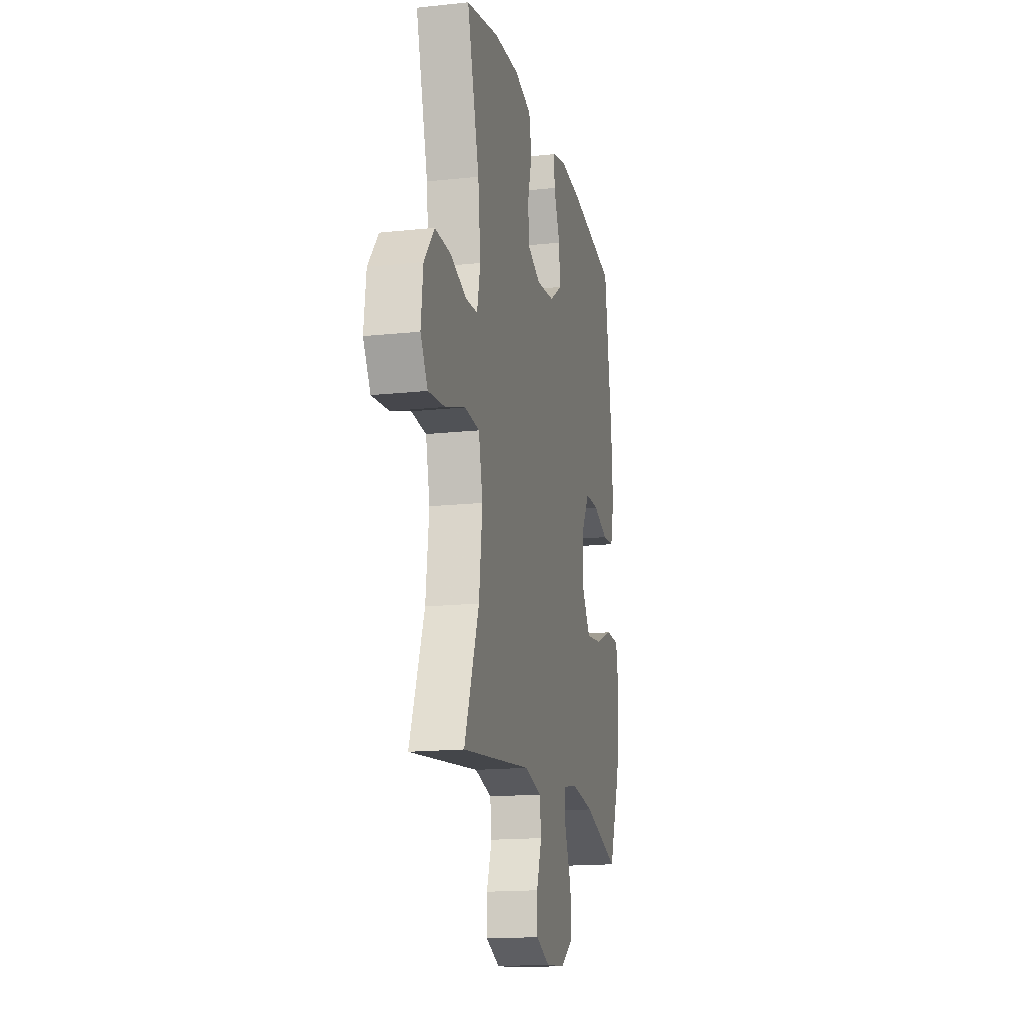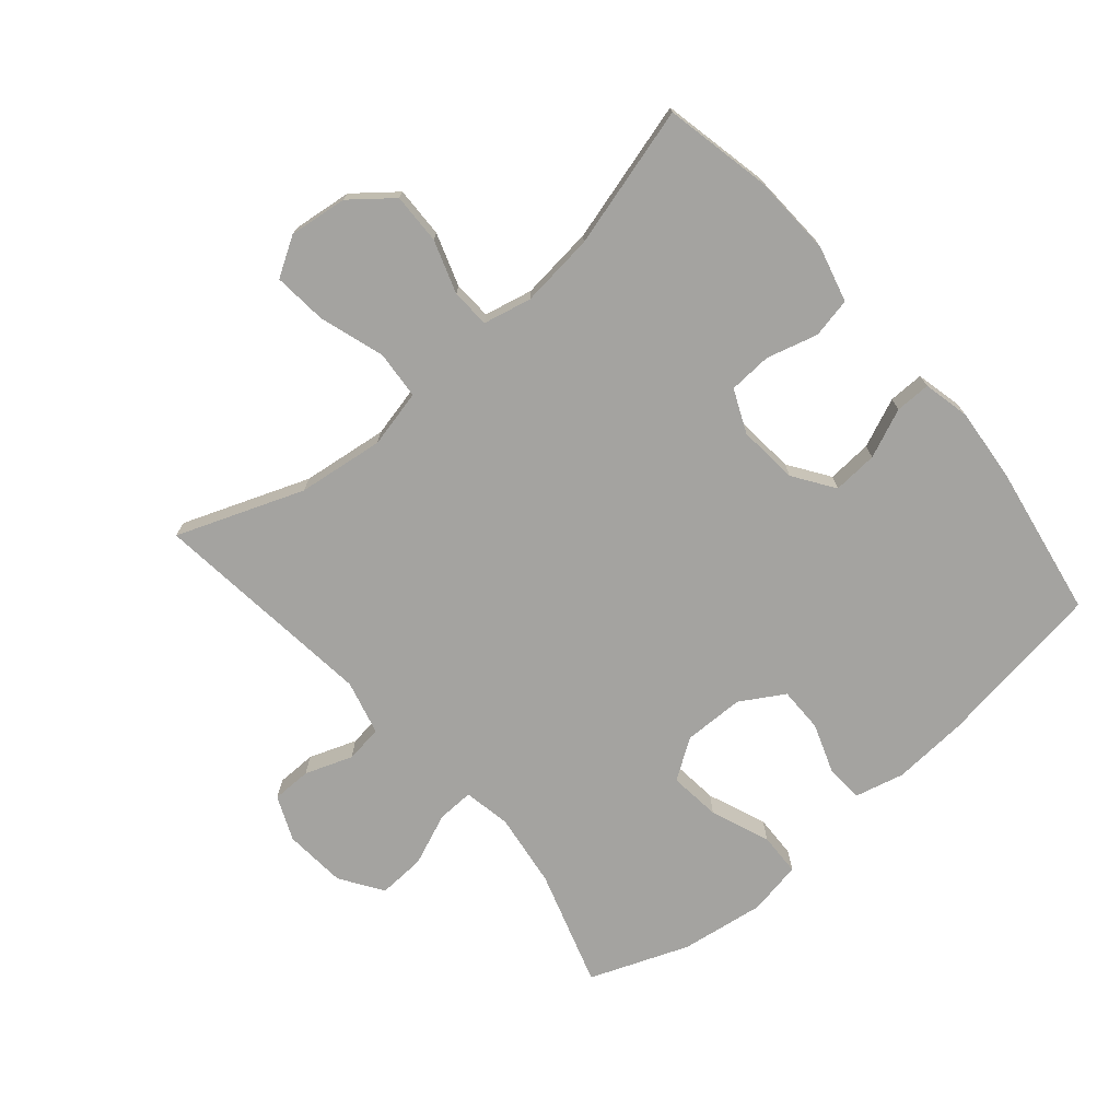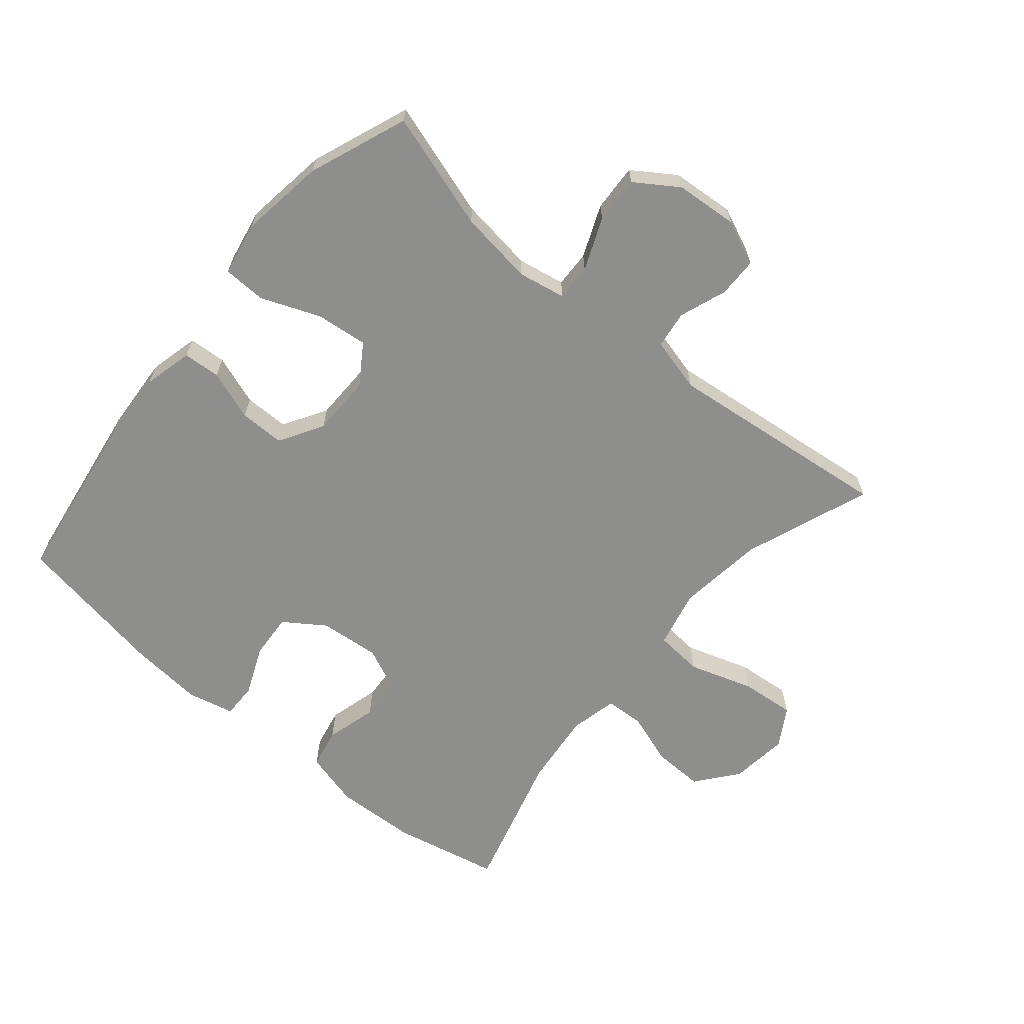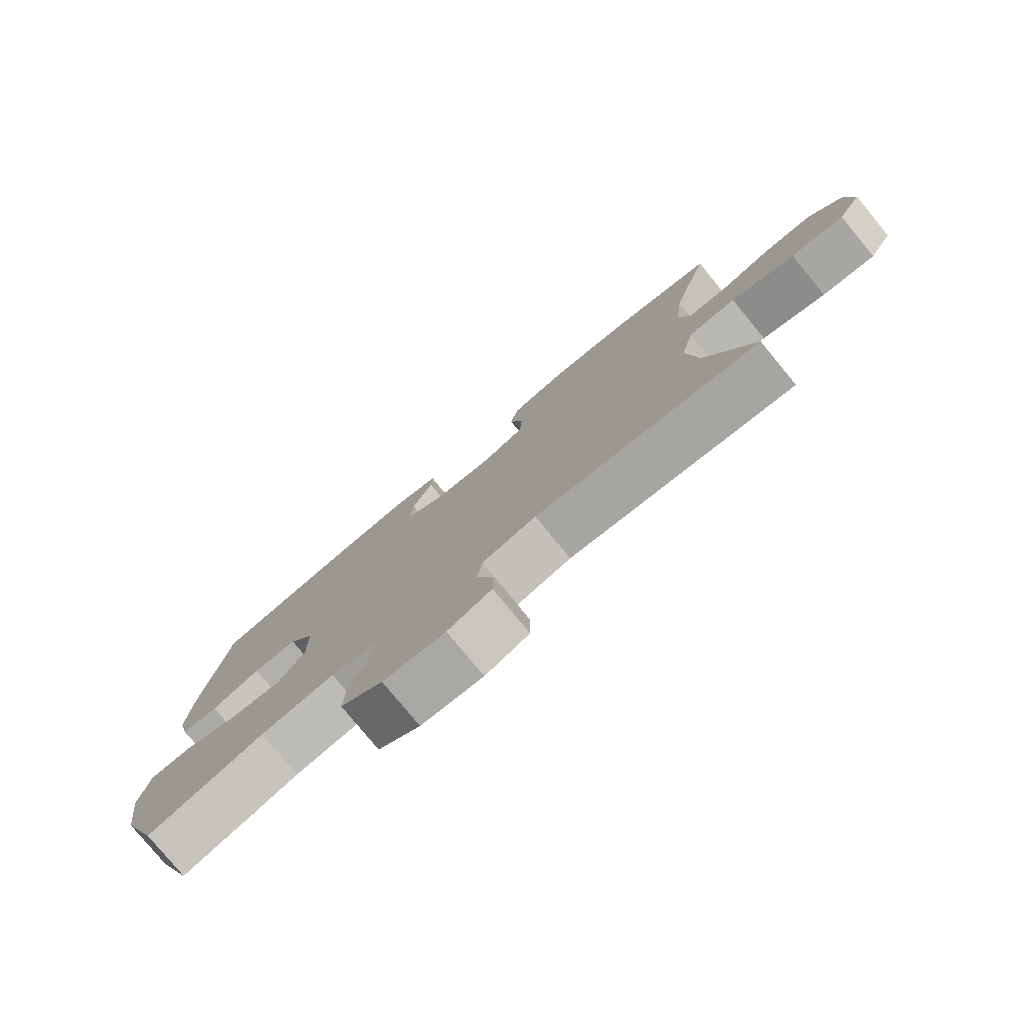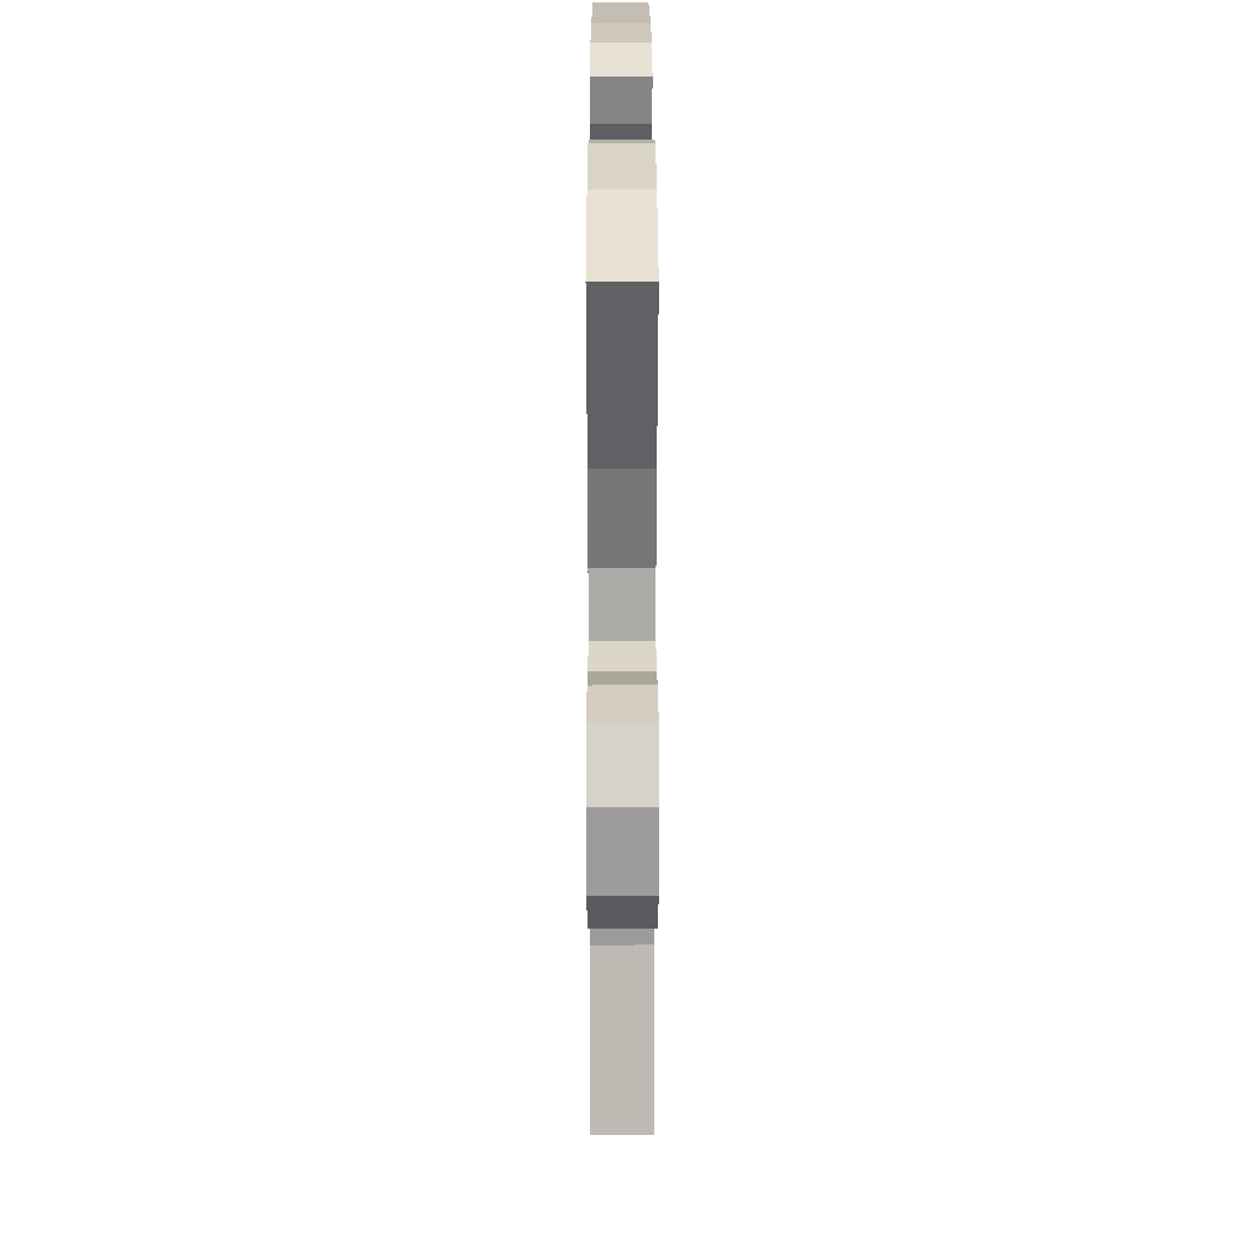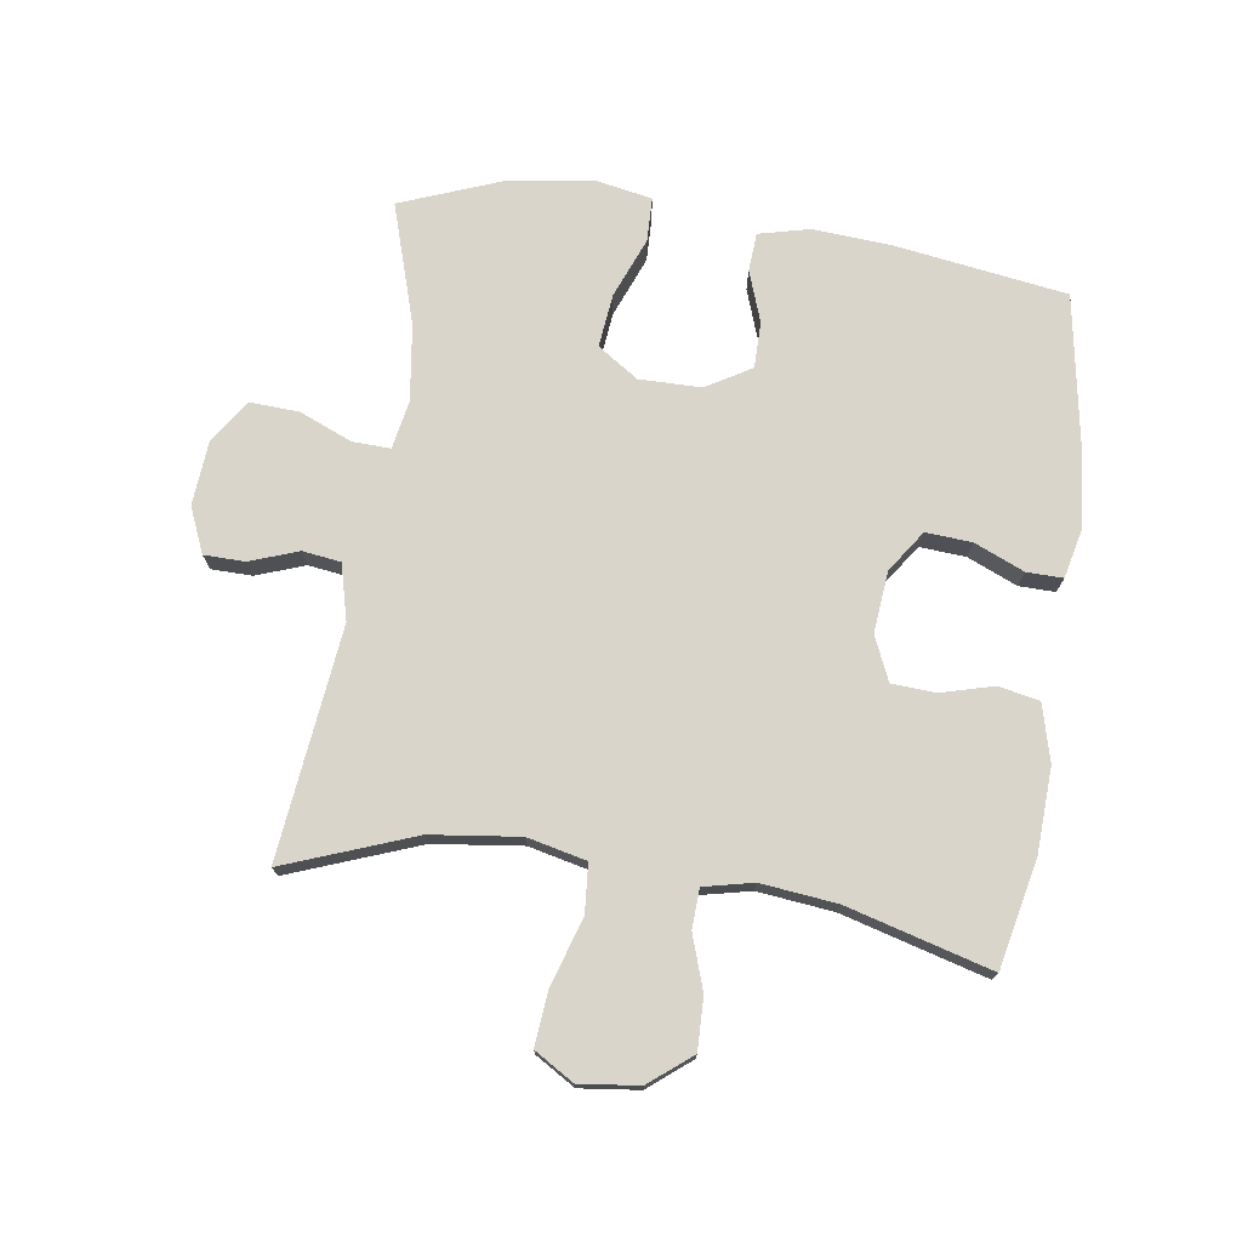
<metadata>
{"format":"obj","ext":"obj","renderer":"f3d","projection":"perspective","resolution":1024,"background":"white","views":[{"elev":-16.2,"azim":-77.5,"up":"+Z"},{"elev":-73.0,"azim":-49.6,"up":"+Y"},{"elev":-64.8,"azim":140.0,"up":"+Y"},{"elev":-78.8,"azim":-140.5,"up":"+Z"},{"elev":26.8,"azim":-90.1,"up":"+Z"},{"elev":74.4,"azim":-81.7,"up":"+Y"}]}
</metadata>
<code>
v 0.5 0.07 -0.5
v 0.315 0.07 -0.442
v 0.197 0.07 -0.426
v 0.122 0.07 -0.44
v 0.124 0.07 -0.498
v 0.158 0.07 -0.58
v 0.162 0.07 -0.655
v 0.095 0.07 -0.7
v -0.004 0.07 -0.708
v -0.074 0.07 -0.678
v -0.075 0.07 -0.615
v -0.048 0.07 -0.54
v -0.056 0.07 -0.481
v -0.142 0.07 -0.459
v -0.5 0.07 -0.5
v -0.425 0.07 -0.3
v -0.408 0.07 -0.163
v -0.429 0.07 -0.072
v -0.505 0.07 -0.066
v -0.607 0.07 -0.099
v -0.692 0.07 -0.107
v -0.729 0.07 -0.046
v -0.718 0.07 0.046
v -0.666 0.07 0.111
v -0.586 0.07 0.109
v -0.503 0.07 0.081
v -0.442 0.07 0.084
v -0.425 0.07 0.16
v -0.438 0.07 0.277
v -0.5 0.07 0.5
v -0.332 0.07 0.536
v -0.203 0.07 0.542
v -0.115 0.07 0.519
v -0.102 0.07 0.456
v -0.124 0.07 0.375
v -0.12 0.07 0.307
v -0.052 0.07 0.277
v 0.043 0.07 0.286
v 0.107 0.07 0.33
v 0.102 0.07 0.401
v 0.069 0.07 0.478
v 0.068 0.07 0.534
v 0.142 0.07 0.551
v 0.258 0.07 0.541
v 0.5 0.07 0.5
v 0.54 0.07 0.232
v 0.548 0.07 0.113
v 0.529 0.07 0.035
v 0.47 0.07 0.031
v 0.391 0.07 0.059
v 0.32 0.07 0.059
v 0.279 0.07 -0.01
v 0.278 0.07 -0.106
v 0.32 0.07 -0.169
v 0.402 0.07 -0.16
v 0.495 0.07 -0.123
v 0.563 0.07 -0.125
v 0.579 0.07 -0.21
v 0.56 0.07 -0.344
v 0.5 0 -0.5
v 0.315 0 -0.442
v 0.197 0 -0.426
v 0.122 0 -0.44
v 0.124 0 -0.498
v 0.158 0 -0.58
v 0.162 0 -0.655
v 0.095 0 -0.7
v -0.004 0 -0.708
v -0.074 0 -0.678
v -0.075 0 -0.615
v -0.048 0 -0.54
v -0.056 0 -0.481
v -0.142 0 -0.459
v -0.5 0 -0.5
v -0.425 0 -0.3
v -0.408 0 -0.163
v -0.429 0 -0.072
v -0.505 0 -0.066
v -0.607 0 -0.099
v -0.692 0 -0.107
v -0.729 0 -0.046
v -0.718 0 0.046
v -0.666 0 0.111
v -0.586 0 0.109
v -0.503 0 0.081
v -0.442 0 0.084
v -0.425 0 0.16
v -0.438 0 0.277
v -0.5 0 0.5
v -0.332 0 0.536
v -0.203 0 0.542
v -0.115 0 0.519
v -0.102 0 0.456
v -0.124 0 0.375
v -0.12 0 0.307
v -0.052 0 0.277
v 0.043 0 0.286
v 0.107 0 0.33
v 0.102 0 0.401
v 0.069 0 0.478
v 0.068 0 0.534
v 0.142 0 0.551
v 0.258 0 0.541
v 0.5 0 0.5
v 0.54 0 0.232
v 0.548 0 0.113
v 0.529 0 0.035
v 0.47 0 0.031
v 0.391 0 0.059
v 0.32 0 0.059
v 0.279 0 -0.01
v 0.278 0 -0.106
v 0.32 0 -0.169
v 0.402 0 -0.16
v 0.495 0 -0.123
v 0.563 0 -0.125
v 0.579 0 -0.21
v 0.56 0 -0.344
f 59 1 2
f 58 59 2
f 57 58 2
f 56 57 2
f 55 56 2
f 54 55 2 3
f 53 54 3 4
f 52 53 4
f 48 49 50
f 47 48 50
f 46 47 50
f 45 46 50
f 44 45 50
f 43 44 50
f 42 43 50
f 41 42 50
f 40 41 50
f 39 40 50 51
f 38 39 51 52
f 33 34 35
f 32 33 35
f 31 32 35
f 30 31 35
f 29 30 35
f 28 29 35 36
f 27 28 36 37
f 24 25 26
f 23 24 26
f 22 23 26
f 21 22 26
f 20 21 26
f 19 20 26
f 18 19 26 27
f 38 52 4
f 37 38 4
f 27 37 4
f 18 27 4
f 17 18 4
f 10 11 12
f 9 10 12
f 8 9 12
f 7 8 12
f 6 7 12
f 5 6 12
f 5 12 13
f 5 13 14
f 4 5 14
f 17 4 14
f 16 17 14
f 14 15 16
f 61 60 118
f 61 118 117
f 61 117 116
f 61 116 115
f 61 115 114
f 62 61 114 113
f 63 62 113 112
f 63 112 111
f 109 108 107
f 109 107 106
f 109 106 105
f 109 105 104
f 109 104 103
f 109 103 102
f 109 102 101
f 109 101 100
f 109 100 99
f 110 109 99 98
f 111 110 98 97
f 94 93 92
f 94 92 91
f 94 91 90
f 94 90 89
f 94 89 88
f 95 94 88 87
f 96 95 87 86
f 85 84 83
f 85 83 82
f 85 82 81
f 85 81 80
f 85 80 79
f 85 79 78
f 86 85 78 77
f 63 111 97
f 63 97 96
f 63 96 86
f 63 86 77
f 63 77 76
f 71 70 69
f 71 69 68
f 71 68 67
f 71 67 66
f 71 66 65
f 71 65 64
f 72 71 64
f 73 72 64
f 73 64 63
f 73 63 76
f 73 76 75
f 75 74 73
f 1 60 61 2
f 2 61 62 3
f 3 62 63 4
f 4 63 64 5
f 5 64 65 6
f 6 65 66 7
f 7 66 67 8
f 8 67 68 9
f 9 68 69 10
f 10 69 70 11
f 11 70 71 12
f 12 71 72 13
f 13 72 73 14
f 14 73 74 15
f 15 74 75 16
f 16 75 76 17
f 17 76 77 18
f 18 77 78 19
f 19 78 79 20
f 20 79 80 21
f 21 80 81 22
f 22 81 82 23
f 23 82 83 24
f 24 83 84 25
f 25 84 85 26
f 26 85 86 27
f 27 86 87 28
f 28 87 88 29
f 29 88 89 30
f 30 89 90 31
f 31 90 91 32
f 32 91 92 33
f 33 92 93 34
f 34 93 94 35
f 35 94 95 36
f 36 95 96 37
f 37 96 97 38
f 38 97 98 39
f 39 98 99 40
f 40 99 100 41
f 41 100 101 42
f 42 101 102 43
f 43 102 103 44
f 44 103 104 45
f 45 104 105 46
f 46 105 106 47
f 47 106 107 48
f 48 107 108 49
f 49 108 109 50
f 50 109 110 51
f 51 110 111 52
f 52 111 112 53
f 53 112 113 54
f 54 113 114 55
f 55 114 115 56
f 56 115 116 57
f 57 116 117 58
f 58 117 118 59
f 59 118 60 1

</code>
